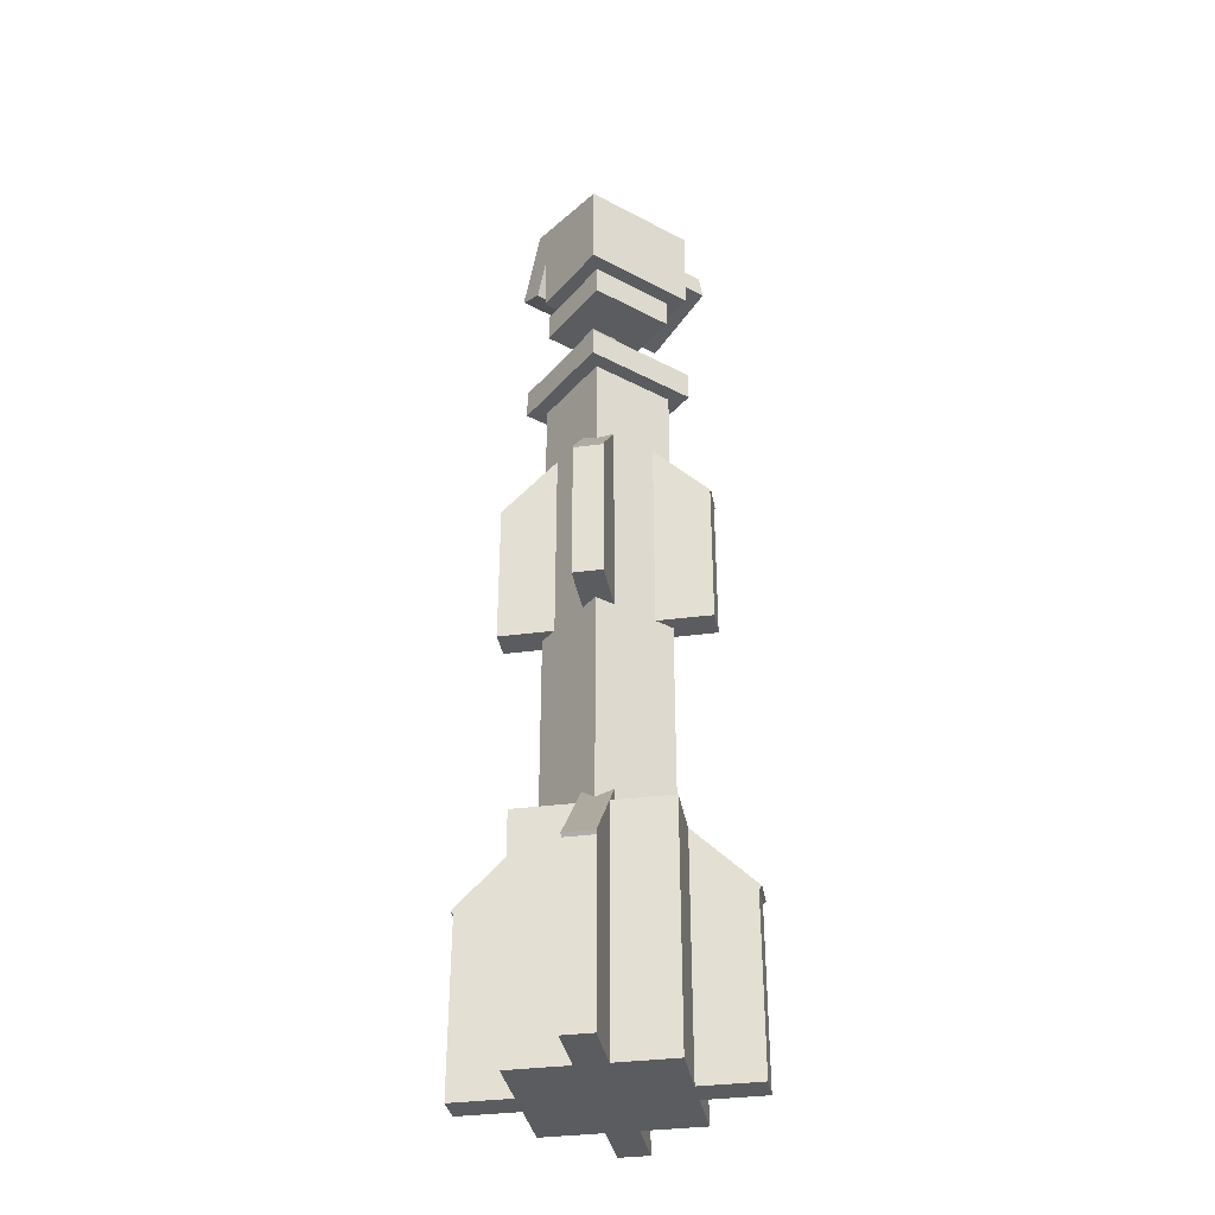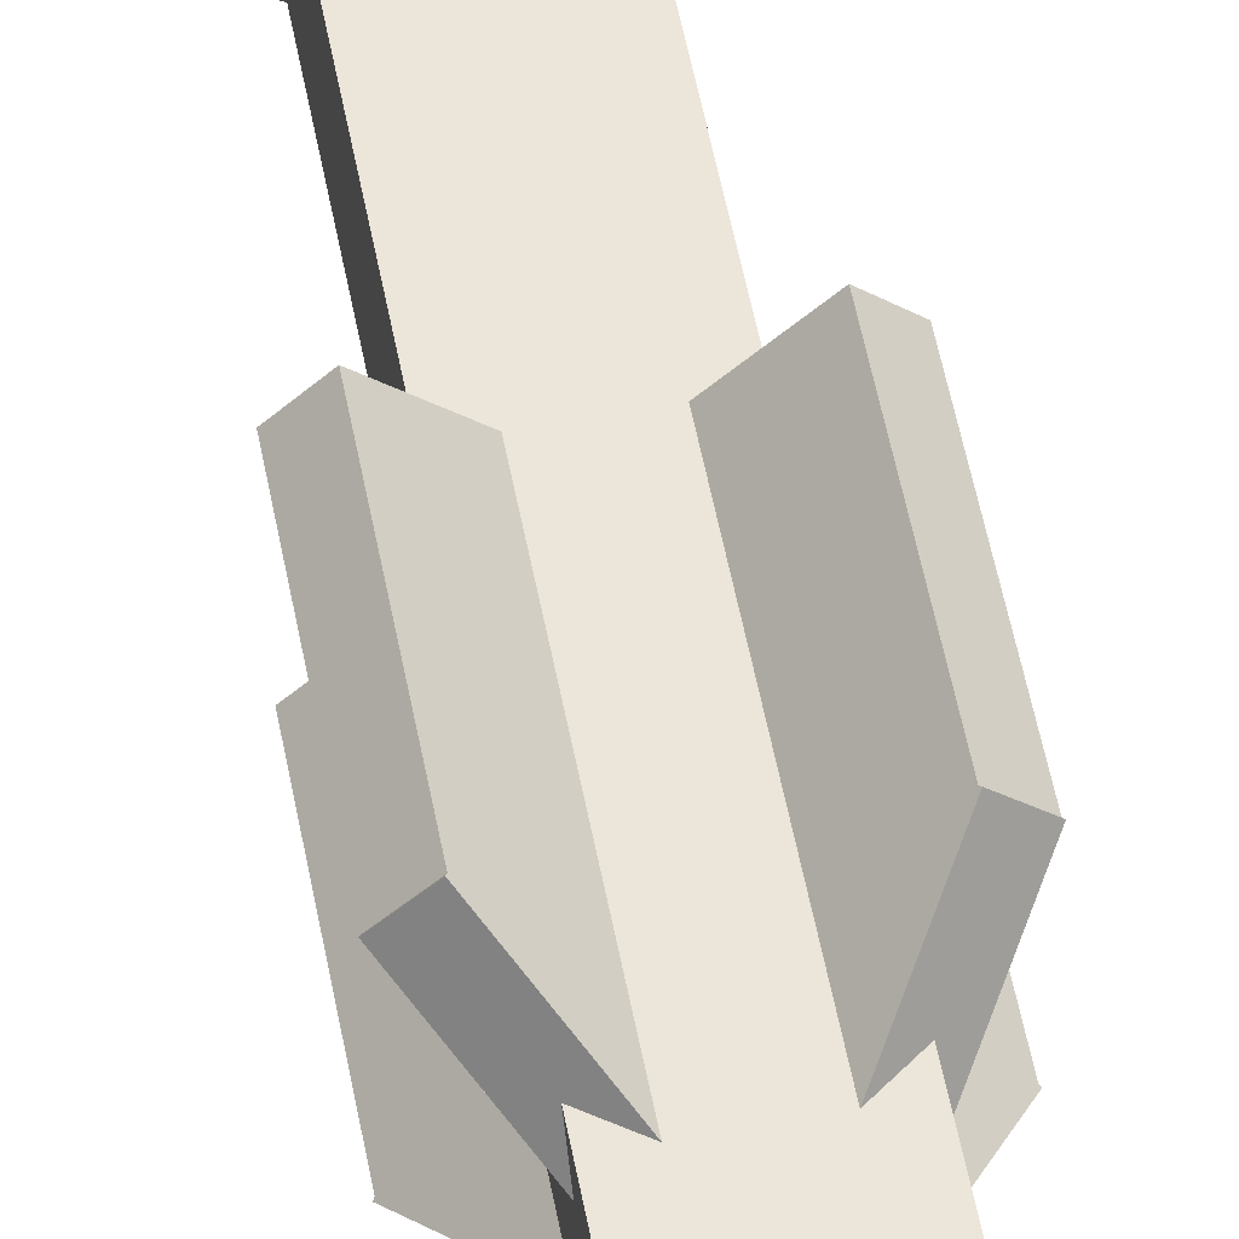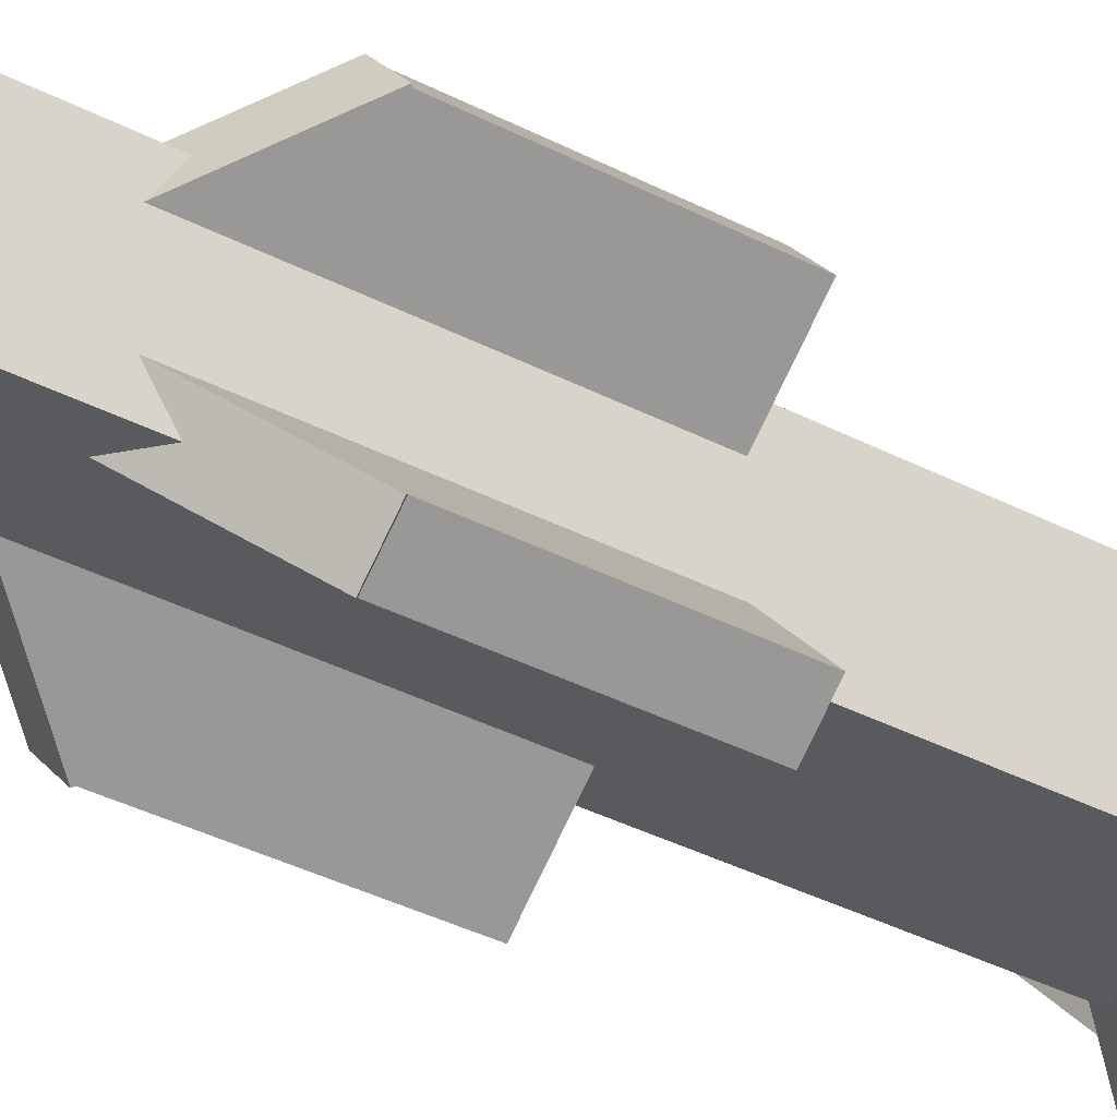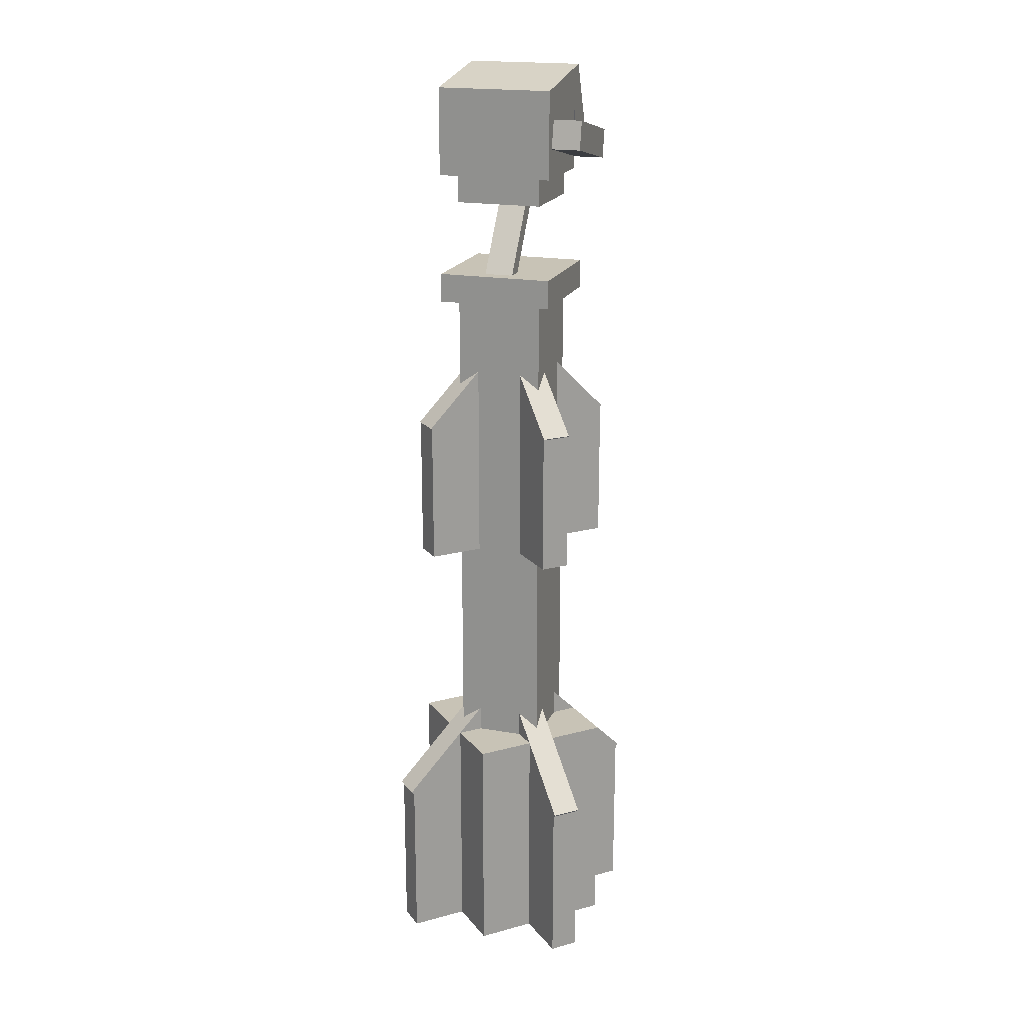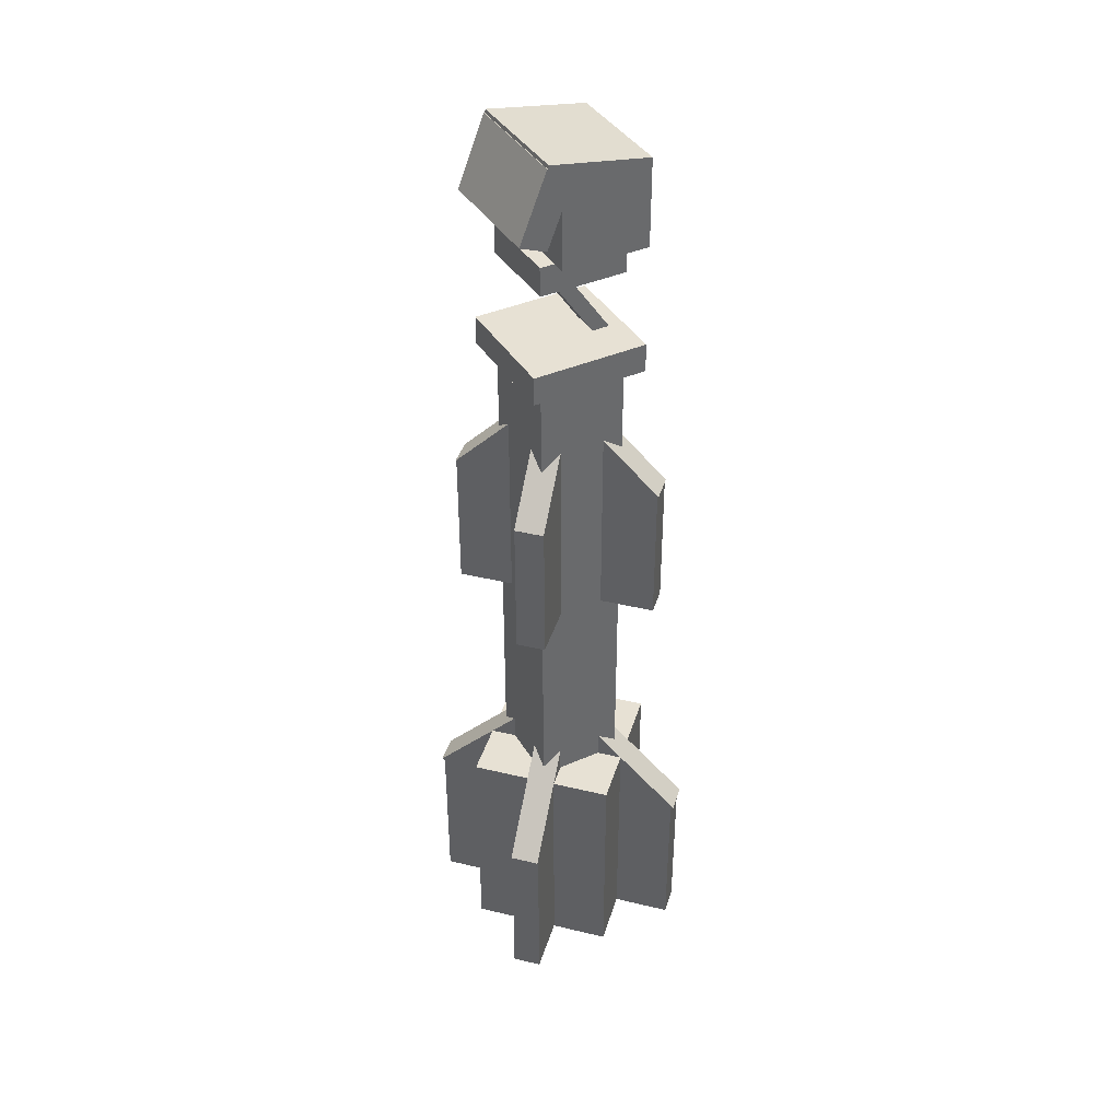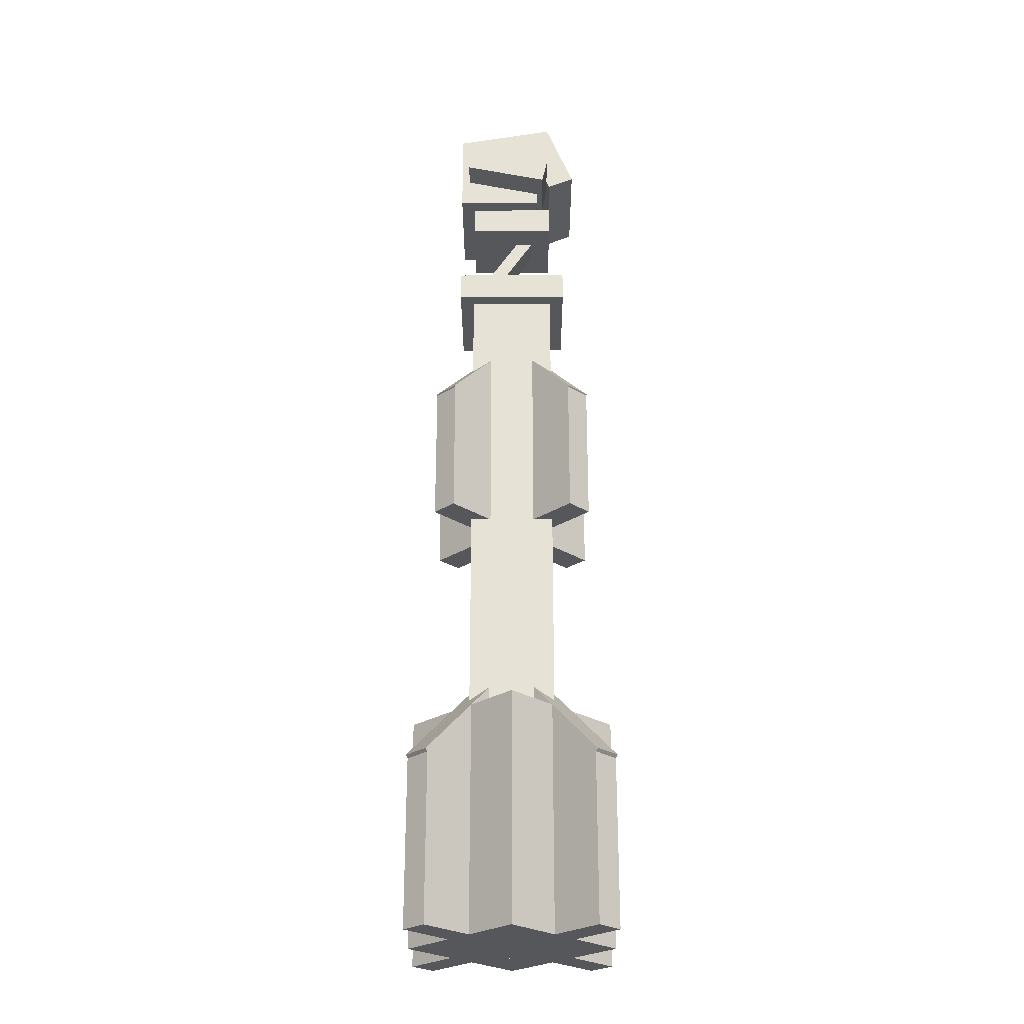
<metadata>
{"format":"obj","ext":"obj","renderer":"f3d","projection":"perspective","resolution":1024,"background":"white","views":[{"elev":-35.0,"azim":55.0,"up":"+Y"},{"elev":56.9,"azim":169.0,"up":"+Z"},{"elev":-30.9,"azim":-128.2,"up":"+Z"},{"elev":19.4,"azim":108.3,"up":"+Y"},{"elev":39.6,"azim":-28.5,"up":"+Y"},{"elev":-26.5,"azim":-179.8,"up":"+Y"}]}
</metadata>
<code>
o M
v -0.2393 3.178 0.0625
v 0.04028 2.763 0.0625
v 0.0921 2.798 0.0625
v -0.1875 3.212 0.0625
v 0.04028 2.763 -0.0625
v -0.2393 3.178 -0.0625
v -0.1875 3.212 -0.0625
v 0.0921 2.798 -0.0625
f 2 3 4
f 5 6 7
f 3 8 7
f 6 5 2
f 1 4 7
f 5 8 3
f 1 2 4
f 8 5 7
f 4 3 7
f 1 6 2
f 6 1 7
f 2 5 3
o B
v 0.4419 -0.0375 -0
v 0 -0.0375 -0.4419
v 0 0.9625 -0.4419
v 0.4419 0.9625 0
v -0.4419 -0.0375 -0
v 0 -0.0375 0.4419
v 0 0.9625 0.4419
v -0.4419 0.9625 0
f 10 11 12
f 14 15 16
f 11 16 15
f 13 10 9
f 9 12 15
f 13 16 11
f 9 10 12
f 13 14 16
f 12 11 15
f 14 13 9
f 14 9 15
f 10 13 11
o R
v 0.2135 3.778 -0.375
v -0.1533 3.7 -0.375
v -0.1793 3.822 -0.375
v 0.1875 3.9 -0.375
v -0.1533 3.7 -0.25
v 0.2135 3.778 -0.25
v 0.1875 3.9 -0.25
v -0.1793 3.822 -0.25
f 18 19 20
f 21 22 23
f 19 24 23
f 21 18 17
f 22 17 20
f 21 24 19
f 17 18 20
f 24 21 23
f 20 19 23
f 22 21 17
f 23 22 20
f 18 21 19
o D
v -0.3536 -0.0375 -0.4419
v -0.4419 -0.0375 -0.3536
v -0.4419 0.7125 -0.3536
v -0.3536 0.7125 -0.4419
v 0.3536 -0.0375 0.4419
v 0.4419 -0.0375 0.3536
v 0.4419 0.7125 0.3536
v 0.3536 0.7125 0.4419
f 25 26 27
f 30 31 32
f 27 32 31
f 29 26 25
f 25 28 31
f 29 32 27
f 28 25 27
f 29 30 32
f 28 27 31
f 30 29 25
f 30 25 31
f 26 29 27
o G
v 0.3536 1.9 -0.2652
v 0.2652 1.9 -0.3536
v 0.2652 2.525 -0.3536
v 0.3536 2.525 -0.2652
v -0.3536 1.9 0.2652
v -0.2652 1.9 0.3536
v -0.2652 2.525 0.3536
v -0.3536 2.525 0.2652
f 34 35 36
f 37 38 39
f 35 40 39
f 38 37 34
f 38 33 36
f 37 40 35
f 33 34 36
f 40 37 39
f 36 35 39
f 33 38 34
f 39 38 36
f 34 37 35
o L
v 0.1357 3.178 -0.0625
v -0.1439 3.592 -0.0625
v -0.0921 3.627 -0.0625
v 0.1875 3.212 -0.0625
v -0.1439 3.592 0.0625
v 0.1357 3.178 0.0625
v 0.1875 3.212 0.0625
v -0.0921 3.627 0.0625
f 41 42 43
f 46 47 48
f 43 48 47
f 45 42 41
f 41 44 47
f 45 48 43
f 44 41 43
f 45 46 48
f 44 43 47
f 46 45 41
f 46 41 47
f 42 45 43
o A
v 0.1875 -0.0375 -0.1875
v -0.1875 -0.0375 -0.1875
v -0.1875 3.087 -0.1875
v 0.1875 3.087 -0.1875
v -0.1875 -0.0375 0.1875
v 0.1875 -0.0375 0.1875
v 0.1875 3.087 0.1875
v -0.1875 3.087 0.1875
f 50 51 52
f 54 55 56
f 51 56 55
f 53 50 49
f 49 52 55
f 53 56 51
f 49 50 52
f 53 54 56
f 52 51 55
f 54 53 49
f 54 49 55
f 50 53 51
o O
v 0.25 3.65 -0.25
v -0.125 3.65 -0.25
v -0.125 4.025 -0.25
v 0.25 4.025 -0.25
v -0.125 3.65 0.25
v 0.25 3.65 0.25
v 0.25 4.025 0.25
v -0.125 4.025 0.25
f 58 59 60
f 62 63 64
f 59 64 63
f 61 58 57
f 57 60 63
f 61 64 59
f 57 58 60
f 61 62 64
f 60 59 63
f 62 61 57
f 62 57 63
f 58 61 59
o C
v 0.4419 -0.0375 -0.3536
v 0.3536 -0.0375 -0.4419
v 0.3536 0.7125 -0.4419
v 0.4419 0.7125 -0.3536
v -0.4419 -0.0375 0.3536
v -0.3536 -0.0375 0.4419
v -0.3536 0.7125 0.4419
v -0.4419 0.7125 0.3536
f 66 67 68
f 69 70 71
f 67 72 71
f 69 66 65
f 65 68 71
f 69 72 67
f 65 66 68
f 72 69 71
f 68 67 71
f 70 69 65
f 70 65 71
f 66 69 67
o E
v 0.3567 2.521 -0.2683
v 0.2683 2.521 -0.3567
v -0.04419 2.962 -0.04419
v 0.04419 2.962 0.04419
v -0.04419 2.079 -0.04419
v 0.04419 2.079 0.04419
v -0.2683 2.521 0.3567
v -0.3567 2.521 0.2683
f 73 74 75
f 78 79 80
f 75 80 79
f 78 77 74
f 78 73 76
f 77 80 75
f 76 73 75
f 77 78 80
f 76 75 79
f 73 78 74
f 79 78 76
f 74 77 75
o K
v 0.25 3.087 -0.25
v -0.25 3.087 -0.25
v -0.25 3.212 -0.25
v 0.25 3.212 -0.25
v -0.25 3.087 0.25
v 0.25 3.087 0.25
v 0.25 3.212 0.25
v -0.25 3.212 0.25
f 82 83 84
f 86 87 88
f 83 88 87
f 85 82 81
f 81 84 87
f 85 88 83
f 81 82 84
f 85 86 88
f 84 83 87
f 86 85 81
f 86 81 87
f 82 85 83
o P
v 0.2283 3.902 -0.25
v -0.2026 3.978 -0.25
v -0.1809 4.101 -0.25
v 0.25 4.025 -0.25
v -0.2026 3.978 0.25
v 0.2283 3.902 0.25
v 0.25 4.025 0.25
v -0.1809 4.101 0.25
f 90 91 92
f 93 94 95
f 91 96 95
f 93 90 89
f 94 89 92
f 93 96 91
f 89 90 92
f 96 93 95
f 92 91 95
f 94 93 89
f 95 94 92
f 90 93 91
o N
v 0.1875 3.525 -0.1875
v -0.1875 3.525 -0.1875
v -0.1875 3.65 -0.1875
v 0.1875 3.65 -0.1875
v -0.1875 3.525 0.1875
v 0.1875 3.525 0.1875
v 0.1875 3.65 0.1875
v -0.1875 3.65 0.1875
f 98 99 100
f 102 103 104
f 99 104 103
f 101 98 97
f 97 100 103
f 101 104 99
f 97 98 100
f 101 102 104
f 100 99 103
f 102 101 97
f 102 97 103
f 98 101 99
o H
v -0.2652 1.9 -0.3536
v -0.3536 1.9 -0.2652
v -0.3536 2.525 -0.2652
v -0.2652 2.525 -0.3536
v 0.2652 1.9 0.3536
v 0.3536 1.9 0.2652
v 0.3536 2.525 0.2652
v 0.2652 2.525 0.3536
f 105 106 107
f 110 111 112
f 108 107 112
f 109 106 105
f 105 108 111
f 109 112 107
f 108 105 107
f 109 110 112
f 111 108 112
f 110 109 105
f 110 105 111
f 106 109 107
o Q
v -0.0716 4.041 -0.25
v -0.1887 3.751 -0.25
v -0.3046 3.798 -0.25
v -0.1875 4.088 -0.25
v -0.1887 3.751 0.25
v -0.0716 4.041 0.25
v -0.1875 4.088 0.25
v -0.3046 3.798 0.25
f 113 114 115
f 118 119 120
f 115 120 119
f 117 114 113
f 113 116 119
f 117 120 115
f 116 113 115
f 117 118 120
f 116 115 119
f 118 117 113
f 118 113 119
f 114 117 115
o F
v -0.2683 2.521 -0.3567
v -0.3567 2.521 -0.2683
v -0.04419 2.962 0.04419
v 0.04419 2.962 -0.04419
v -0.04419 2.079 0.04419
v 0.04419 2.079 -0.04419
v 0.3567 2.521 0.2683
v 0.2683 2.521 0.3567
f 121 122 123
f 125 126 127
f 123 128 127
f 125 122 121
f 126 121 124
f 125 128 123
f 124 121 123
f 128 125 127
f 124 123 127
f 126 125 121
f 127 126 124
f 122 125 123
o S
v -0.03105 3.726 -0.375
v -0.1533 3.7 -0.375
v -0.1793 3.822 -0.375
v -0.05704 3.848 -0.375
v -0.1533 3.7 -0.125
v -0.03105 3.726 -0.125
v -0.05704 3.848 -0.125
v -0.1793 3.822 -0.125
f 129 130 131
f 134 135 136
f 131 136 135
f 133 130 129
f 134 129 132
f 133 136 131
f 132 129 131
f 133 134 136
f 132 131 135
f 134 133 129
f 135 134 132
f 130 133 131
o I
v -0.3621 0.7005 -0.4504
v -0.4504 0.7005 -0.3621
v -0.04419 1.275 0.04419
v 0.04419 1.275 -0.04419
v -0.04419 0.126 0.04419
v 0.04419 0.126 -0.04419
v 0.4504 0.7005 0.3621
v 0.3621 0.7005 0.4504
f 138 139 140
f 142 143 144
f 139 144 143
f 141 138 137
f 142 137 140
f 141 144 139
f 137 138 140
f 141 142 144
f 140 139 143
f 142 141 137
f 143 142 140
f 138 141 139
o J
v 0.4504 0.7005 -0.3621
v 0.3621 0.7005 -0.4504
v -0.04419 1.275 -0.04419
v 0.04419 1.275 0.04419
v -0.04419 0.126 -0.04419
v 0.04419 0.126 0.04419
v -0.3621 0.7005 0.4504
v -0.4504 0.7005 0.3621
f 146 147 148
f 150 151 152
f 147 152 151
f 149 146 145
f 150 145 148
f 149 152 147
f 145 146 148
f 149 150 152
f 148 147 151
f 150 149 145
f 151 150 148
f 146 149 147

</code>
